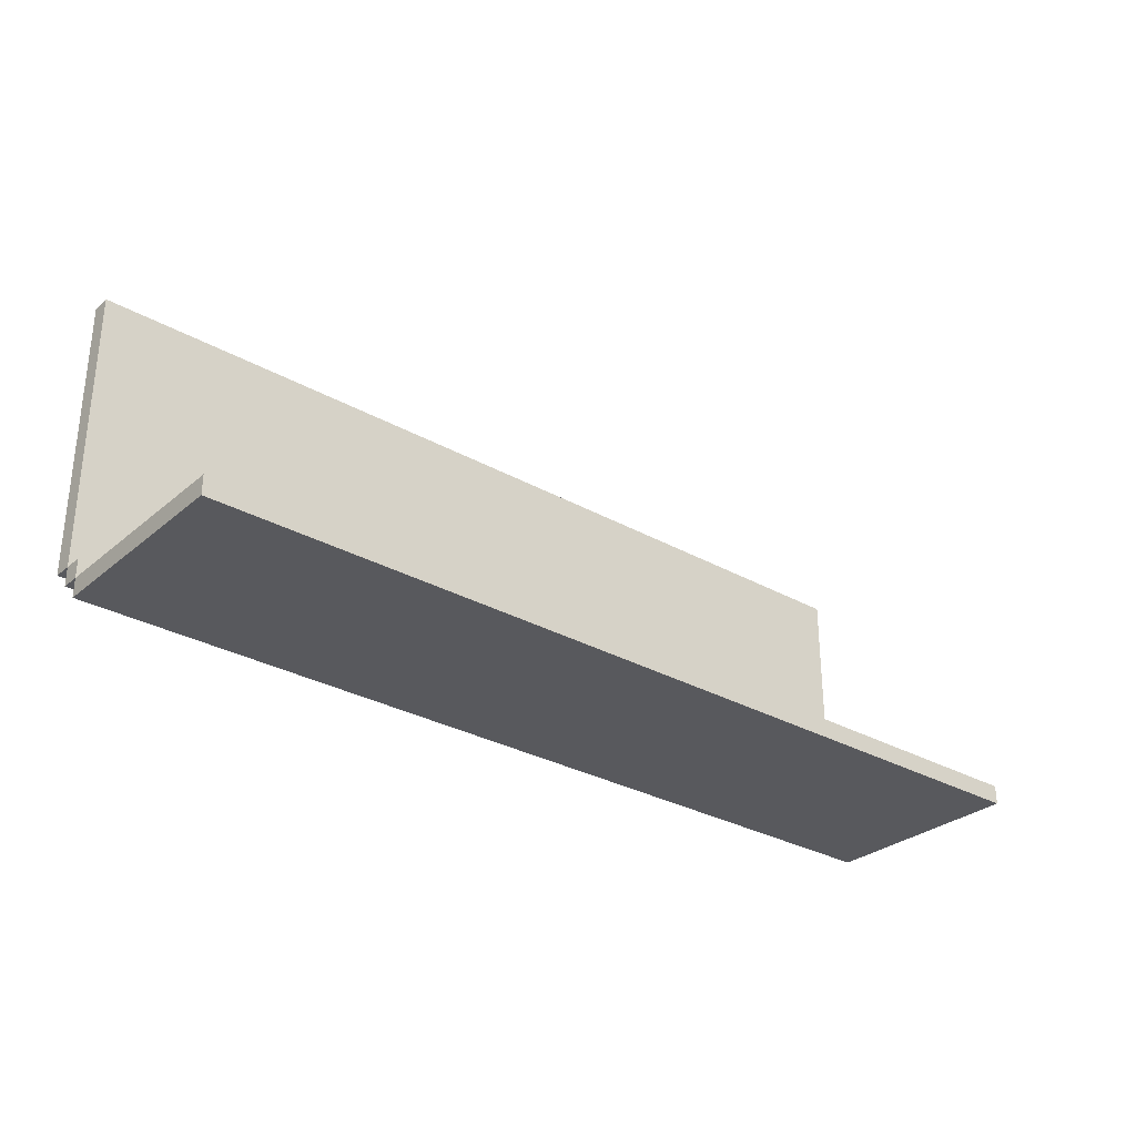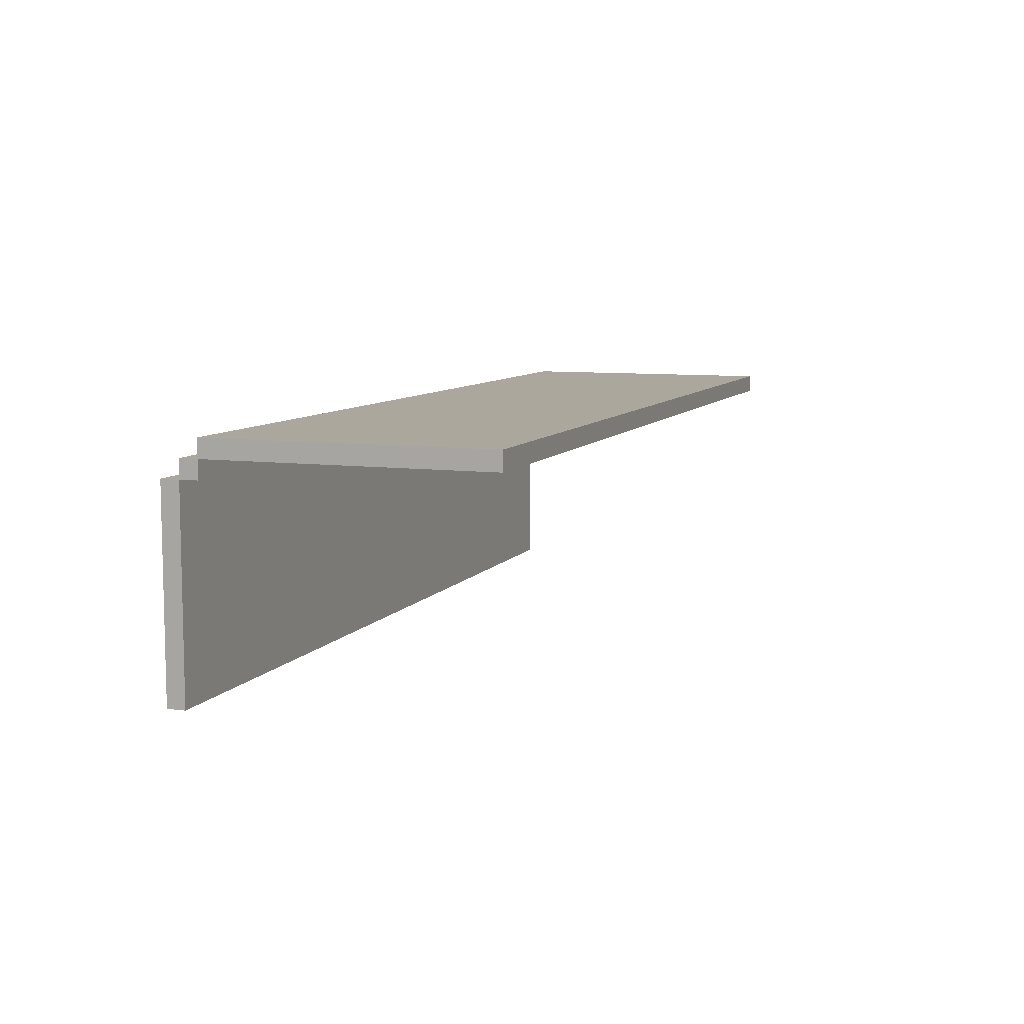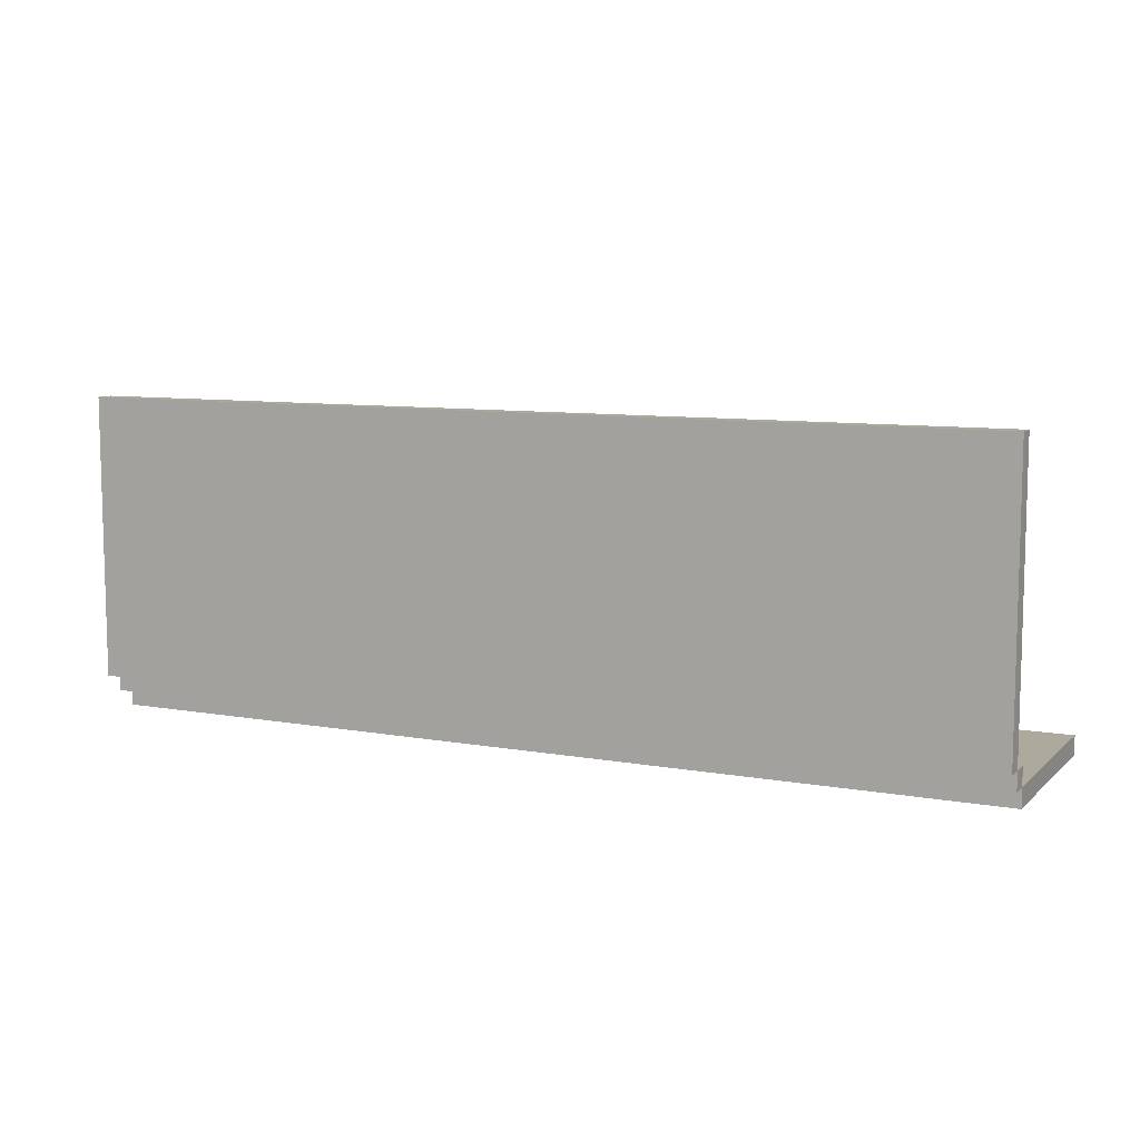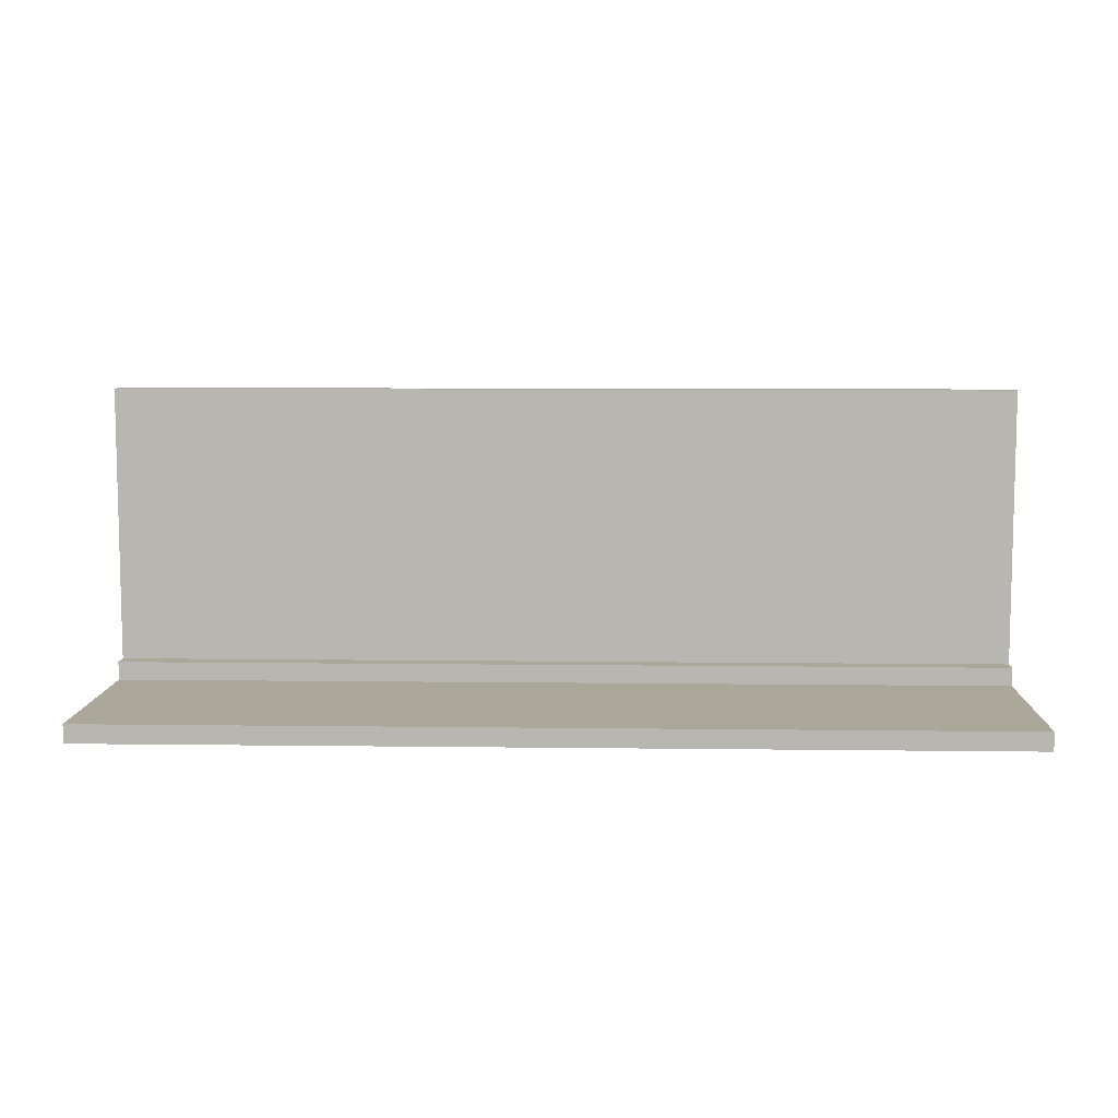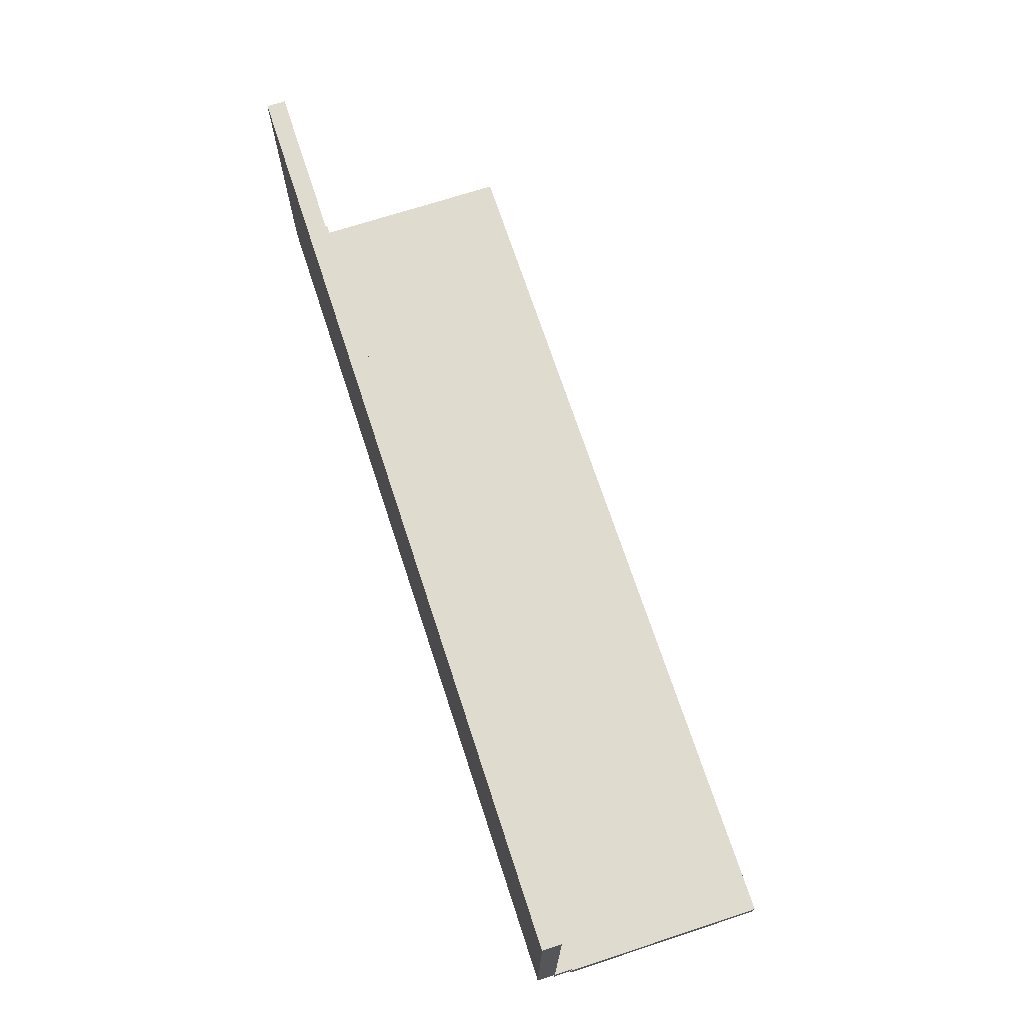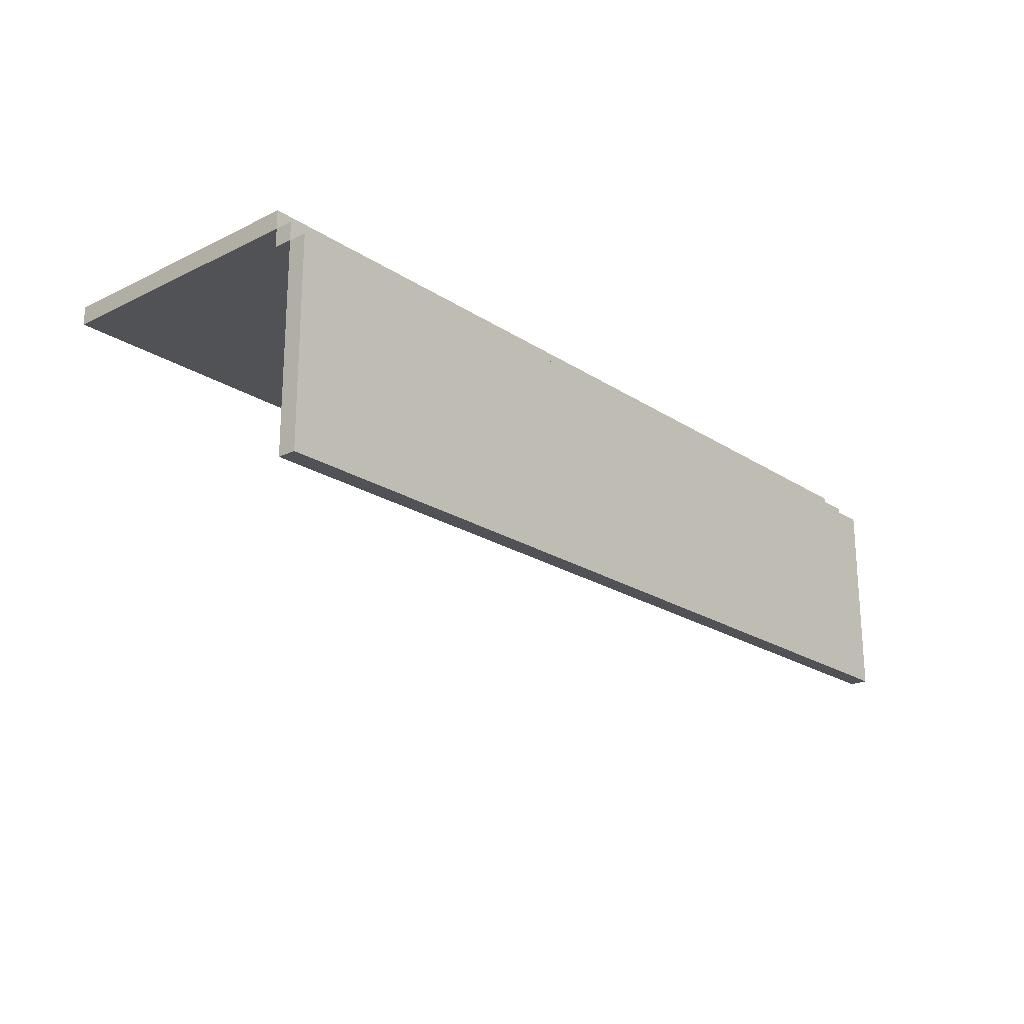
<metadata>
{"format":"obj","ext":"obj","renderer":"f3d","projection":"perspective","resolution":1024,"background":"white","views":[{"elev":-30.0,"azim":-39.5,"up":"+Z"},{"elev":8.3,"azim":-70.0,"up":"+Y"},{"elev":8.8,"azim":-154.2,"up":"+Z"},{"elev":8.1,"azim":2.0,"up":"+Z"},{"elev":70.3,"azim":-108.1,"up":"+Z"},{"elev":-21.3,"azim":130.9,"up":"+Y"}]}
</metadata>
<code>
o
v 2.5 2.7 -9.3
v 2.5 2.7 -9.4
v 2.5 3.8 -9.2
v 2.5 3.8 -9.3
v 2.5 3.8 -9.4
v 2.5 3.9 -7.7
v 2.5 3.9 -9.2
v 2.5 3.9 -9.3
v 2.5 4 -7.7
v 2.5 4 -9.2
v 7.4 2.7 -9.3
v 7.4 2.7 -9.4
v 7.4 3.8 -9.2
v 7.4 3.8 -9.3
v 7.4 3.8 -9.4
v 7.4 3.9 -7.7
v 7.4 3.9 -9.2
v 7.4 3.9 -9.3
v 7.4 4 -7.7
v 7.4 4 -9.2
v 2.5 3.9 -7.7
v 2.5 4 -7.7
v 7.4 3.9 -7.7
v 7.4 4 -7.7
v 2.5 3.8 -9.2
v 2.5 3.9 -9.2
v 7.4 3.8 -9.2
v 7.4 3.9 -9.2
v 2.5 2.7 -9.3
v 2.5 3.8 -9.3
v 7.4 2.7 -9.3
v 7.4 3.8 -9.3
v 2.5 3.9 -9.2
v 2.5 4 -9.2
v 7.4 3.9 -9.2
v 7.4 4 -9.2
v 2.5 3.8 -9.3
v 2.5 3.9 -9.3
v 7.4 3.8 -9.3
v 7.4 3.9 -9.3
v 2.5 2.7 -9.4
v 2.5 3.8 -9.4
v 7.4 2.7 -9.4
v 7.4 3.8 -9.4
v 2.5 2.7 -9.3
v 7.4 2.7 -9.3
v 2.5 2.7 -9.4
v 7.4 2.7 -9.4
v 2.5 3.8 -9.2
v 7.4 3.8 -9.2
v 2.5 3.8 -9.3
v 7.4 3.8 -9.3
v 2.5 3.9 -7.7
v 7.4 3.9 -7.7
v 2.5 3.9 -9.2
v 7.4 3.9 -9.2
v 2.5 3.8 -9.3
v 7.4 3.8 -9.3
v 2.5 3.8 -9.4
v 7.4 3.8 -9.4
v 2.5 3.9 -9.2
v 7.4 3.9 -9.2
v 2.5 3.9 -9.3
v 7.4 3.9 -9.3
v 2.5 4 -7.7
v 7.4 4 -7.7
v 2.5 4 -9.2
v 7.4 4 -9.2
f 4 2 1
f 5 2 4
f 7 4 3
f 8 4 7
f 9 7 6
f 10 7 9
f 11 12 14
f 14 12 15
f 13 14 17
f 17 14 18
f 16 17 19
f 19 17 20
f 23 22 21
f 24 22 23
f 27 26 25
f 28 26 27
f 31 30 29
f 32 30 31
f 33 34 35
f 35 34 36
f 37 38 39
f 39 38 40
f 41 42 43
f 43 42 44
f 47 46 45
f 48 46 47
f 51 50 49
f 52 50 51
f 55 54 53
f 56 54 55
f 57 58 59
f 59 58 60
f 61 62 63
f 63 62 64
f 65 66 67
f 67 66 68

</code>
